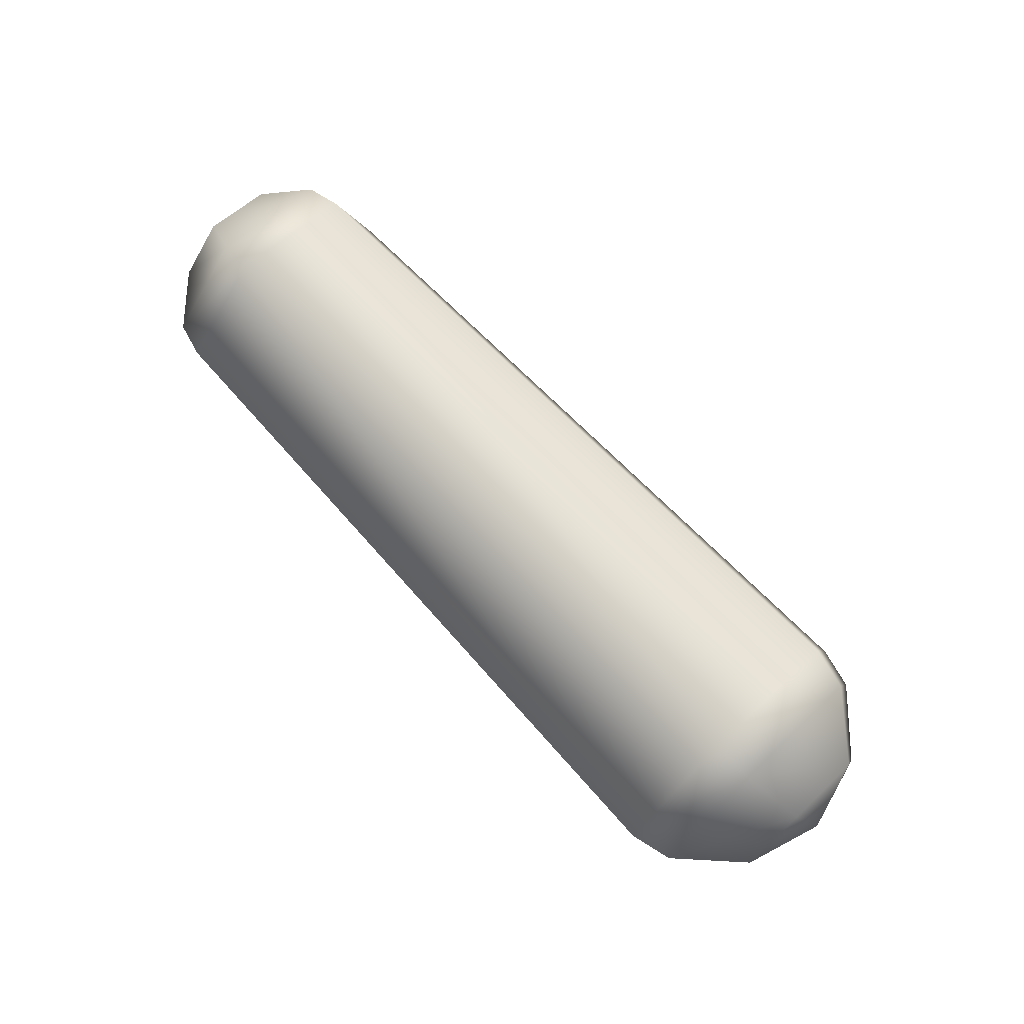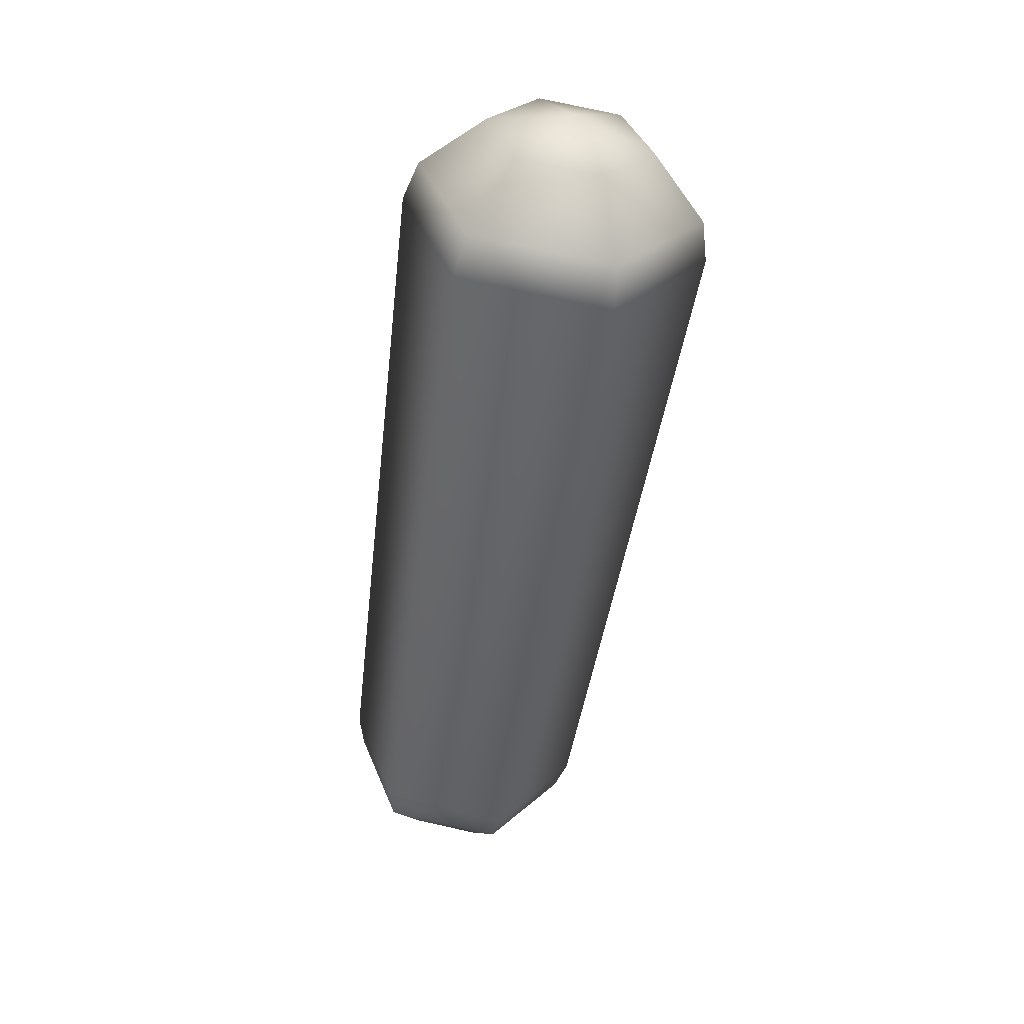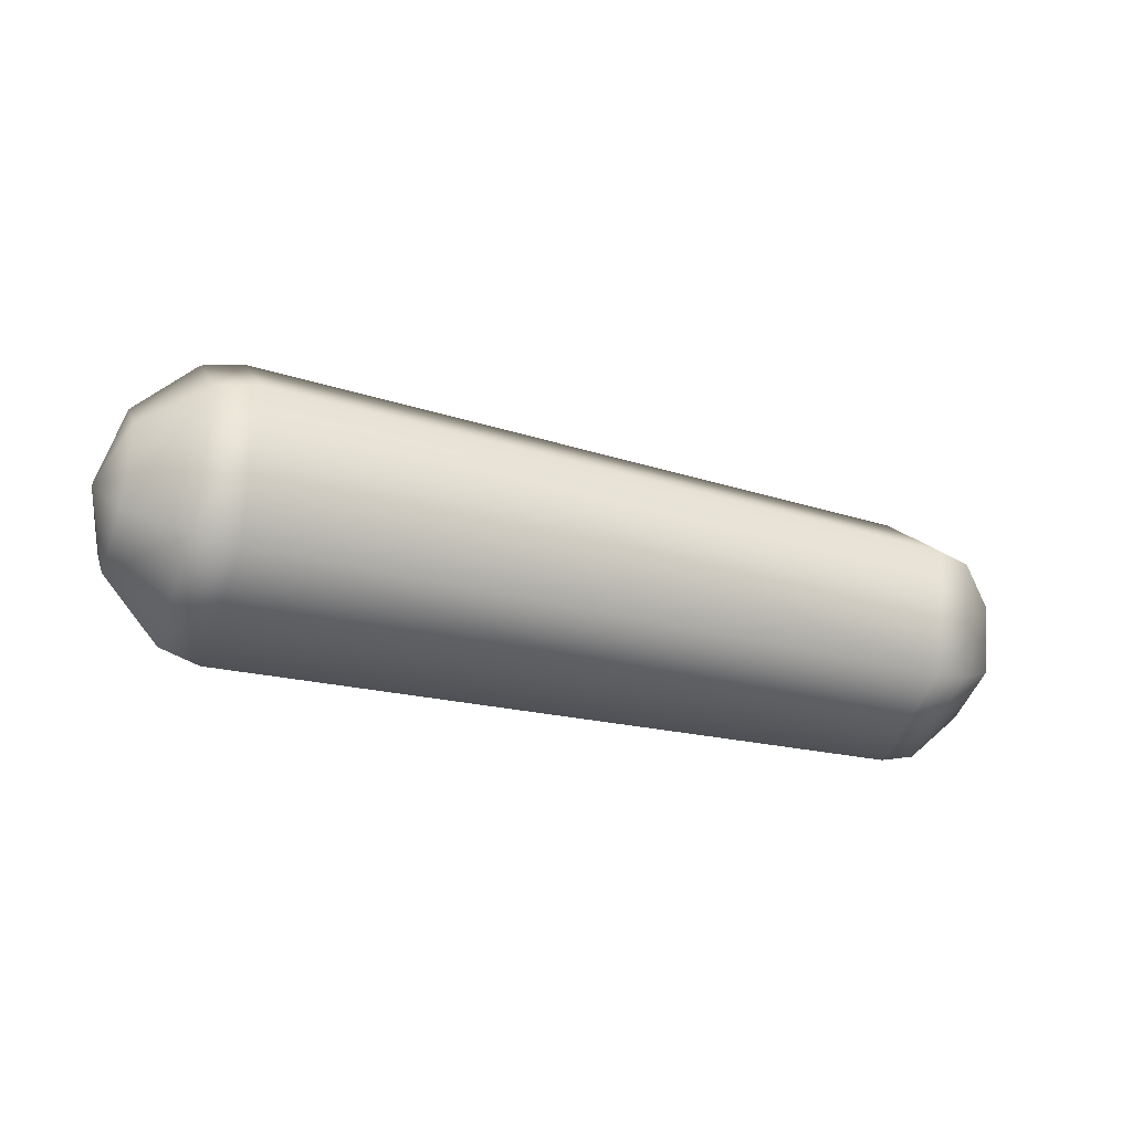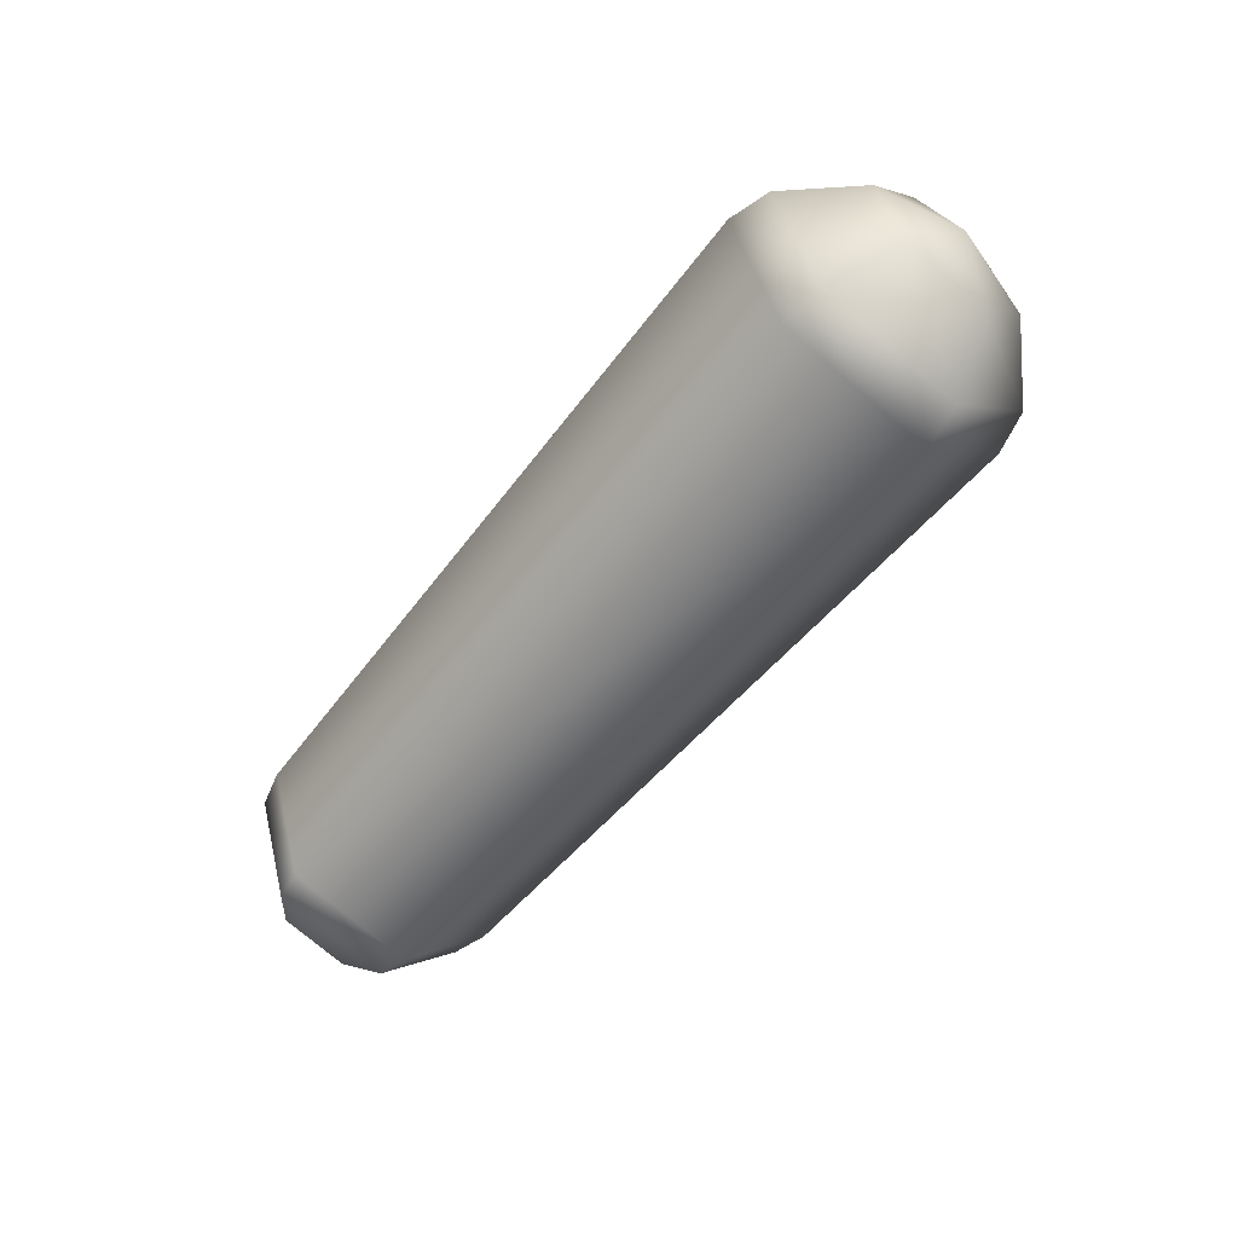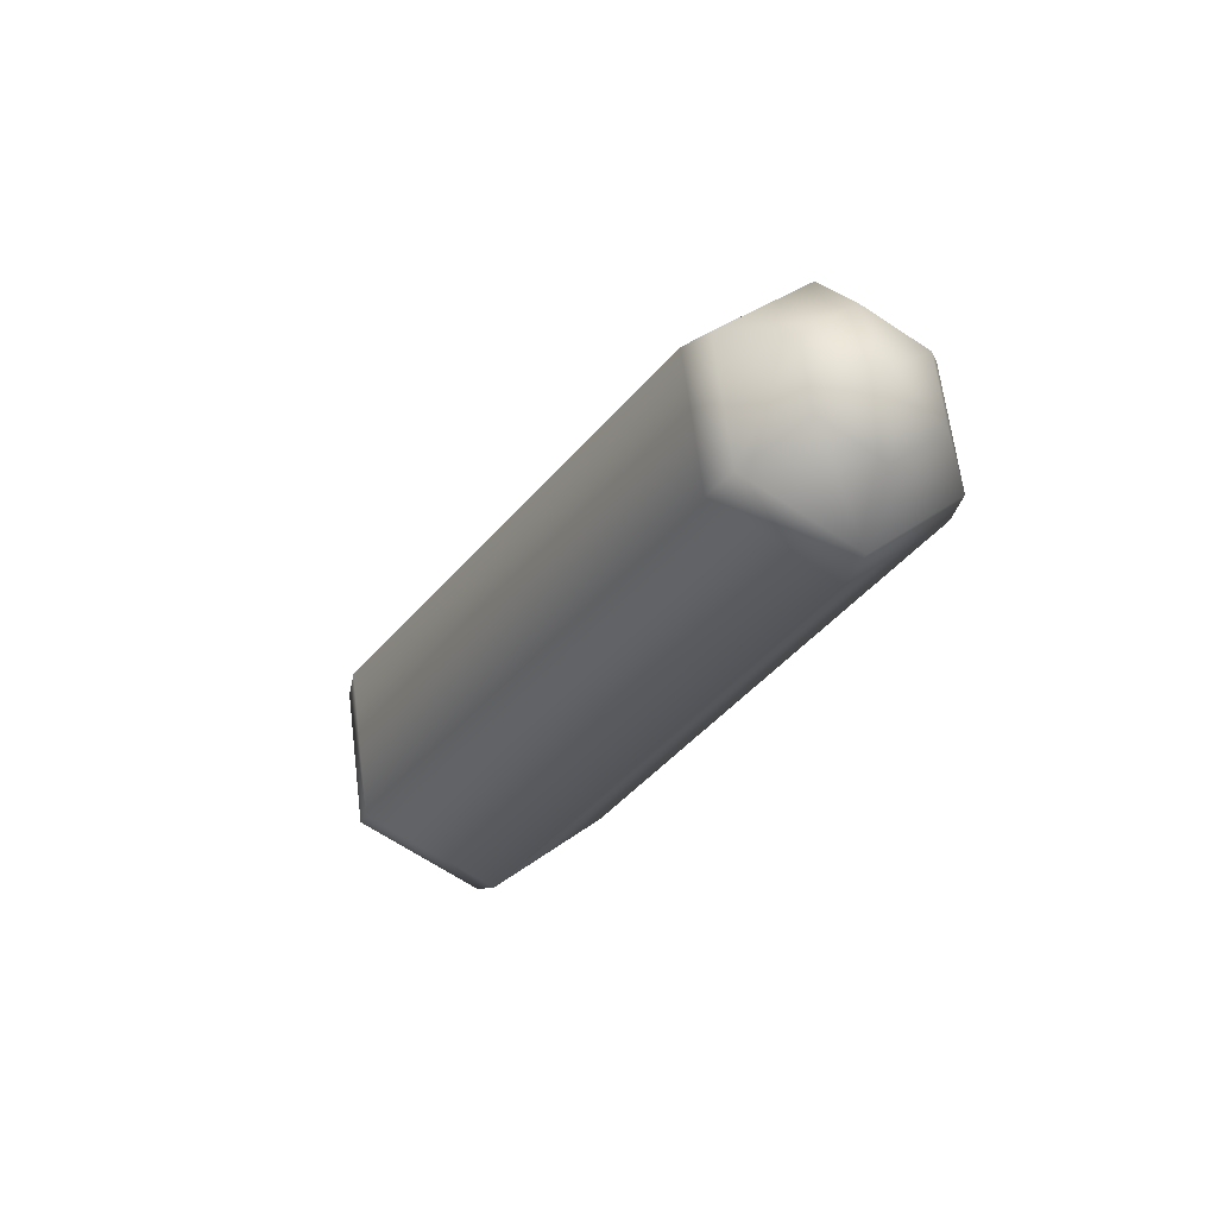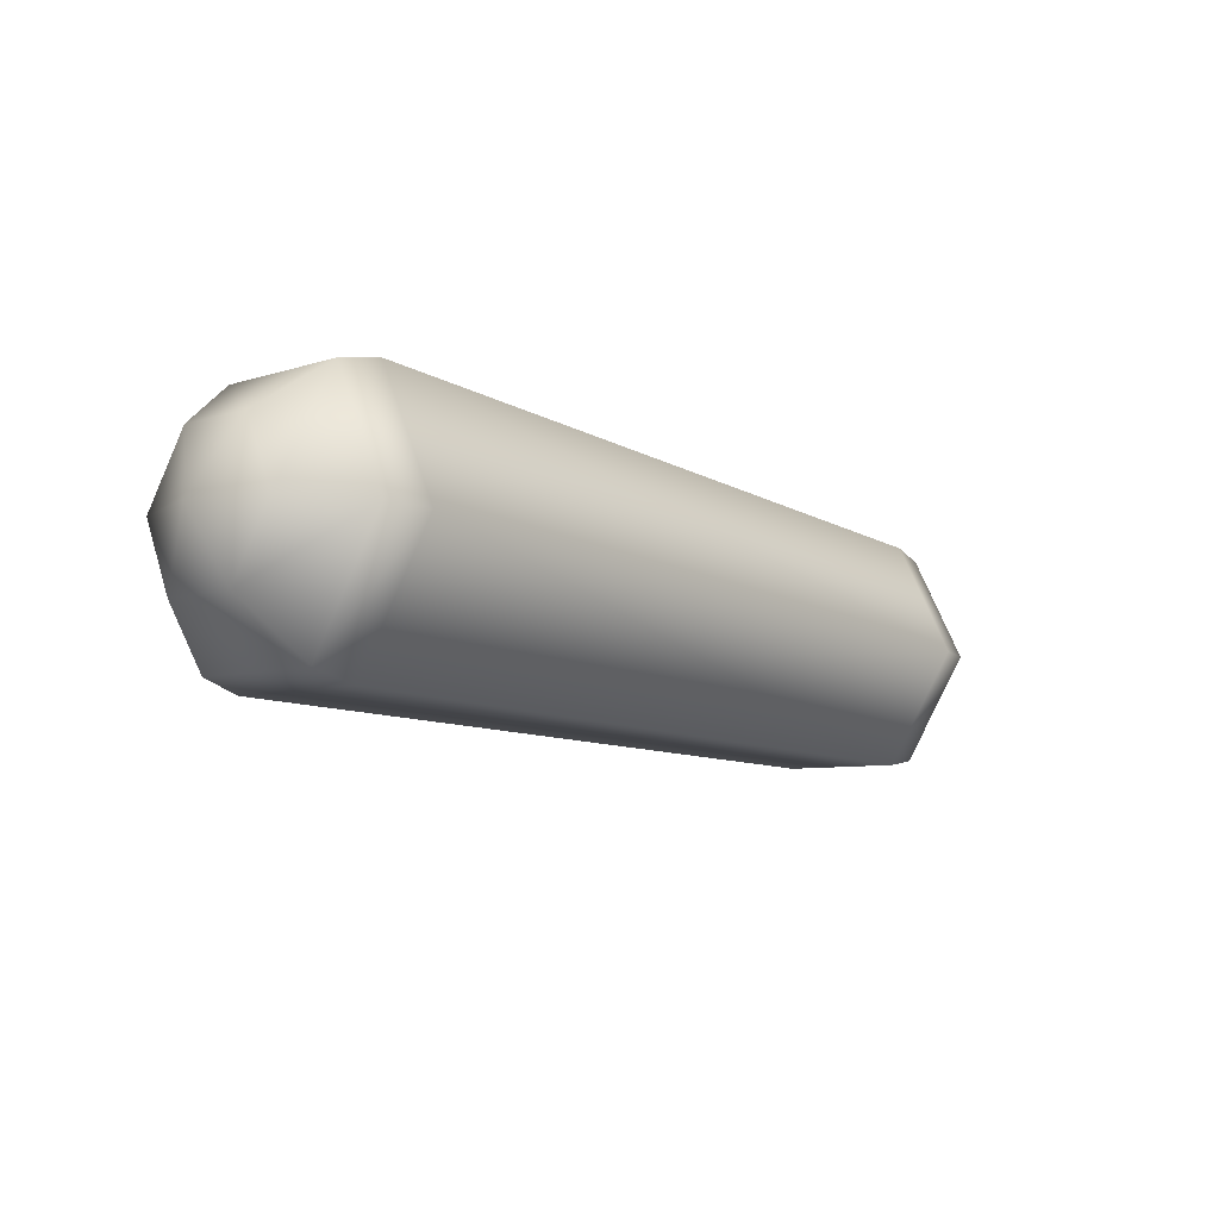
<metadata>
{"format":"obj","ext":"obj","renderer":"f3d","projection":"perspective","resolution":1024,"background":"white","views":[{"elev":67.3,"azim":47.7,"up":"+Z"},{"elev":-57.4,"azim":83.1,"up":"+Z"},{"elev":-27.2,"azim":163.2,"up":"+Y"},{"elev":-63.4,"azim":52.7,"up":"+Z"},{"elev":-27.8,"azim":-111.1,"up":"+Y"},{"elev":-19.1,"azim":135.4,"up":"+Z"}]}
</metadata>
<code>
g pSphere7
v -8.216 11.83 -0.3803
v -8.218 11.84 -0.4058
v -8.225 11.86 -0.3839
v -8.196 11.81 -0.3788
v -8.199 11.83 -0.423
v -8.182 11.81 -0.3793
v -8.186 11.83 -0.4268
v -7.907 11.83 -0.4544
v -8.194 11.84 -0.3418
v -8.18 11.84 -0.3394
v -7.903 11.81 -0.3981
v -8.215 11.85 -0.3589
v -8.225 11.86 -0.3839
v -7.887 11.81 -0.4
v -7.891 11.83 -0.4522
v -7.864 11.84 -0.4053
v -7.866 11.85 -0.4354
v -7.856 11.87 -0.4108
v -7.862 11.86 -0.38
v -7.856 11.87 -0.4108
v -7.884 11.85 -0.3562
v -7.9 11.84 -0.351
v -8.181 11.89 -0.347
v -7.863 11.89 -0.3849
v -7.856 11.87 -0.4108
v -7.886 11.9 -0.3647
v -8.195 11.89 -0.3489
v -7.902 11.9 -0.3601
v -7.866 11.9 -0.415
v -7.856 11.87 -0.4108
v -7.891 11.92 -0.4168
v -8.185 11.91 -0.3946
v -8.216 11.88 -0.3631
v -8.225 11.86 -0.3839
v -8.199 11.91 -0.3931
v -7.907 11.93 -0.4163
v -7.867 11.88 -0.4403
v -7.856 11.87 -0.4108
v -7.893 11.89 -0.4606
v -8.188 11.88 -0.4345
v -8.218 11.89 -0.3886
v -8.225 11.86 -0.3839
v -7.866 11.85 -0.4354
v -7.856 11.87 -0.4108
v -7.891 11.83 -0.4522
v -7.909 11.89 -0.4634
v -7.907 11.83 -0.4544
v -8.186 11.83 -0.4268
v -8.201 11.88 -0.4301
v -8.199 11.83 -0.423
v -8.219 11.87 -0.4099
v -8.225 11.86 -0.3839
v -8.218 11.84 -0.4058
v -8.225 11.86 -0.3839
g pSphere7_0
f 3 2 1
f 4 1 2
f 5 4 2
f 6 4 5
f 7 6 5
f 6 7 8
f 4 9 1
f 6 10 4
f 10 9 4
f 11 6 8
f 10 6 11
f 9 12 1
f 13 1 12
f 14 11 8
f 15 14 8
f 16 14 15
f 17 16 15
f 18 16 17
f 16 19 14
f 20 19 16
f 14 21 11
f 19 21 14
f 22 10 11
f 21 22 11
f 10 23 9
f 23 10 22
f 19 24 21
f 25 24 19
f 21 26 22
f 24 26 21
f 23 27 9
f 9 27 12
f 28 23 22
f 26 28 22
f 24 29 26
f 30 29 24
f 29 31 26
f 26 31 28
f 32 23 28
f 23 32 27
f 27 33 12
f 34 12 33
f 27 35 33
f 32 35 27
f 36 32 28
f 31 36 28
f 29 37 31
f 38 37 29
f 37 39 31
f 31 39 36
f 40 32 36
f 32 40 35
f 35 41 33
f 42 33 41
f 37 43 39
f 44 43 37
f 43 45 39
f 39 46 36
f 39 45 46
f 46 40 36
f 45 47 46
f 46 47 48
f 40 46 48
f 40 49 35
f 40 48 49
f 35 49 41
f 48 50 49
f 49 51 41
f 49 50 51
f 52 41 51
f 50 53 51
f 54 51 53

</code>
